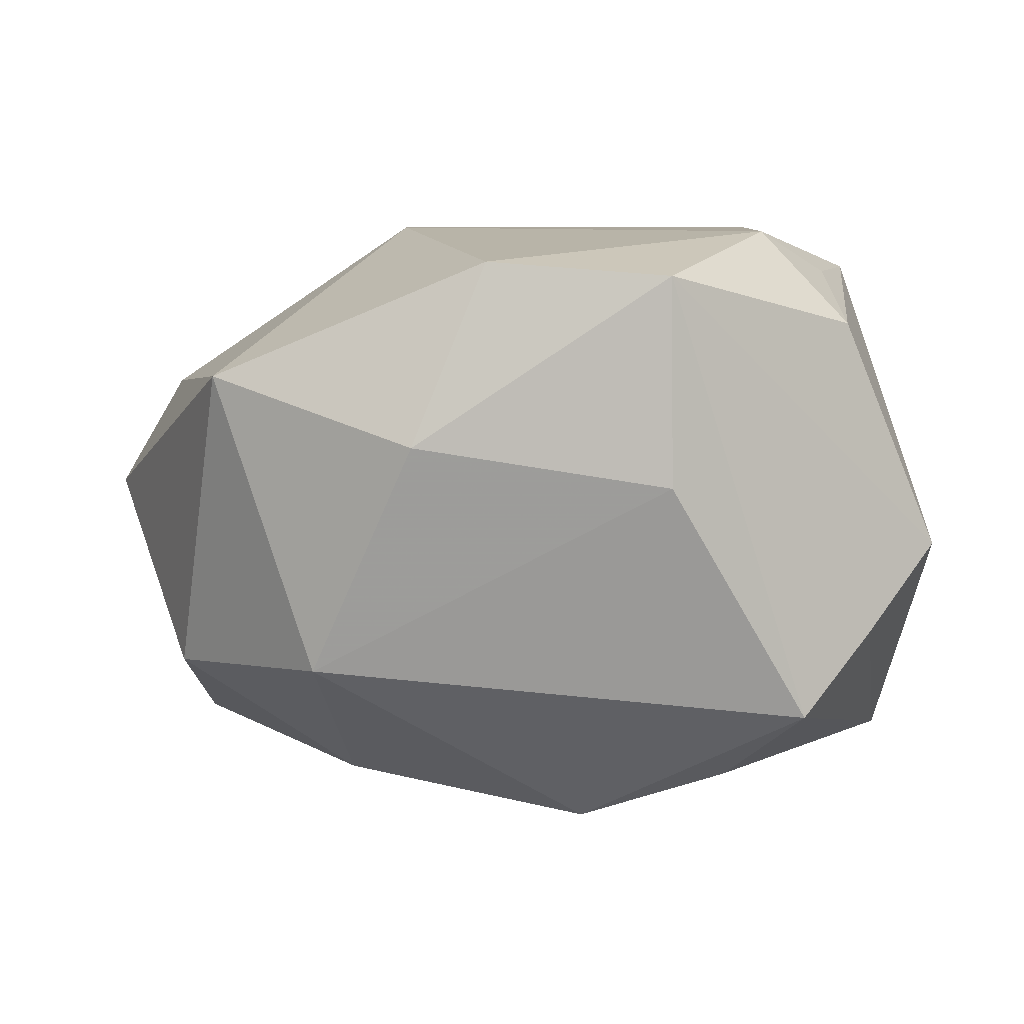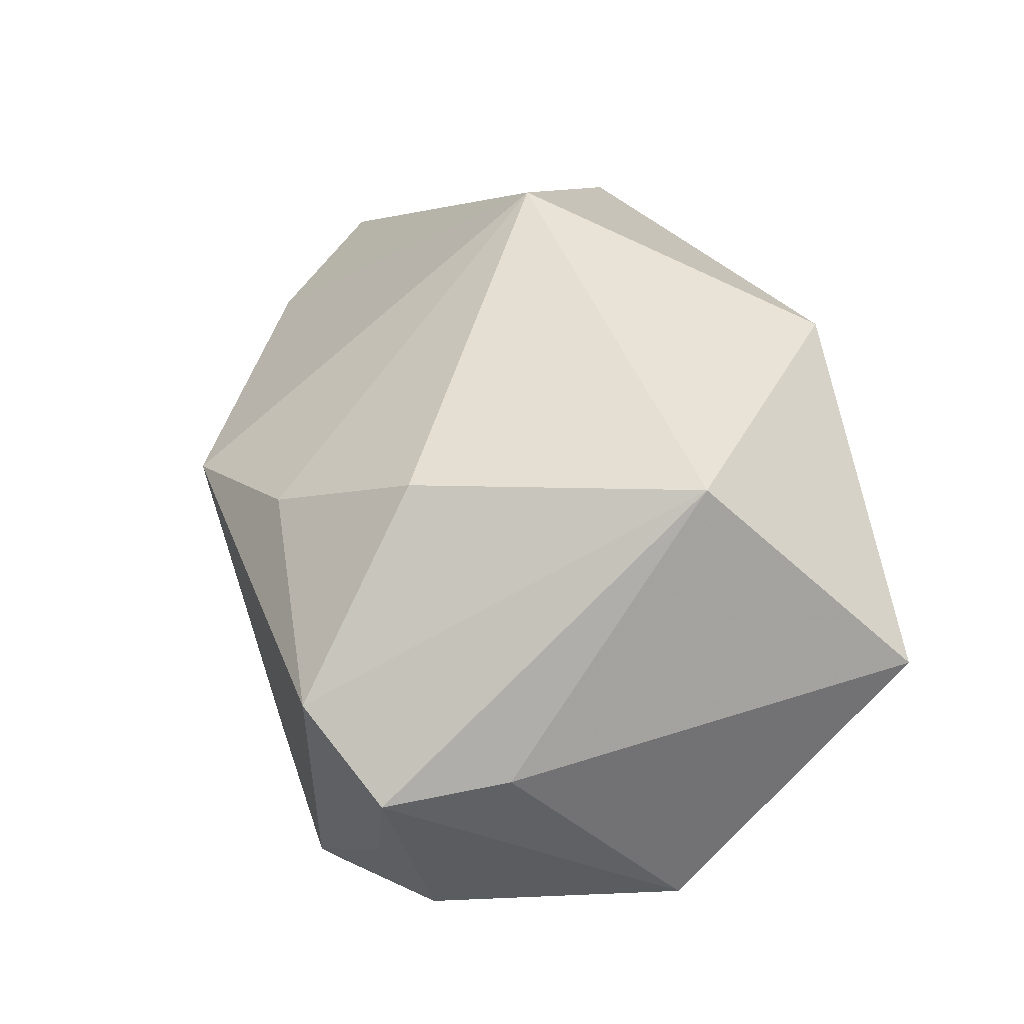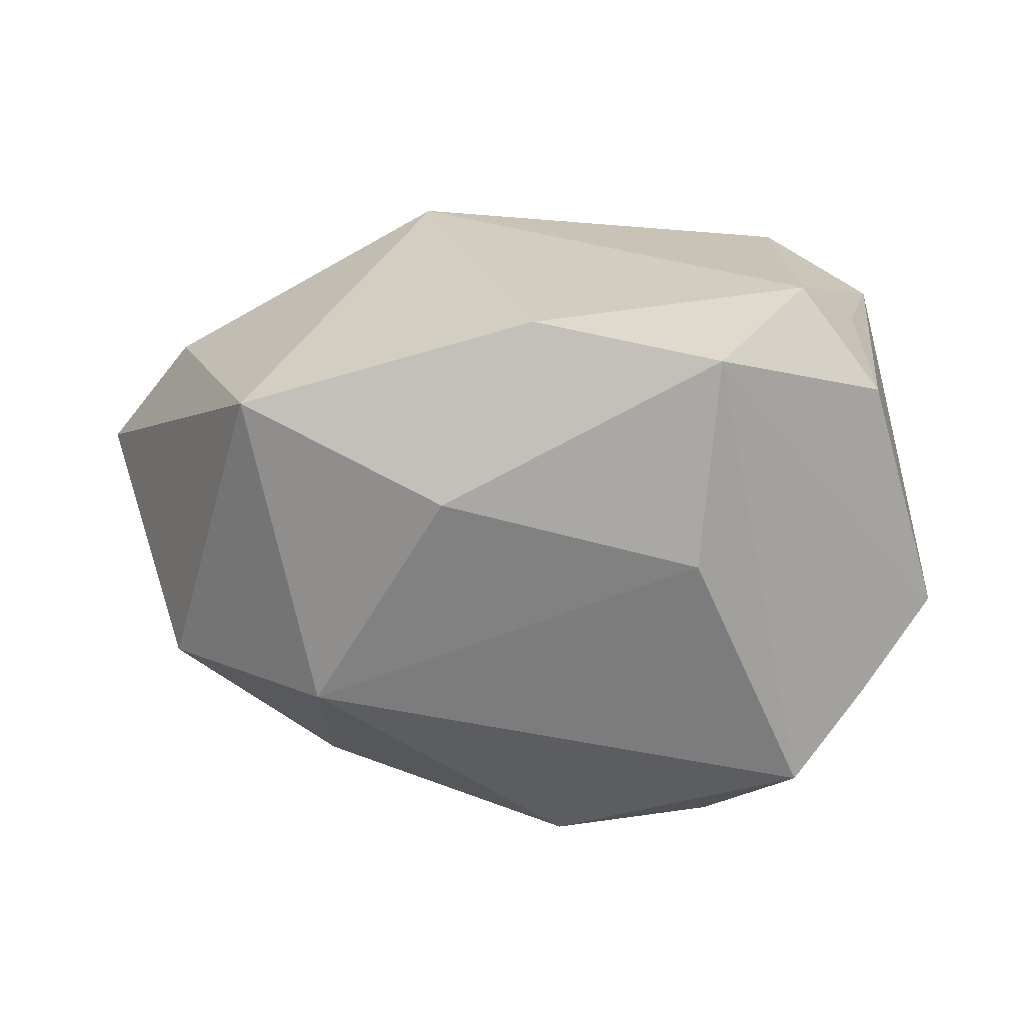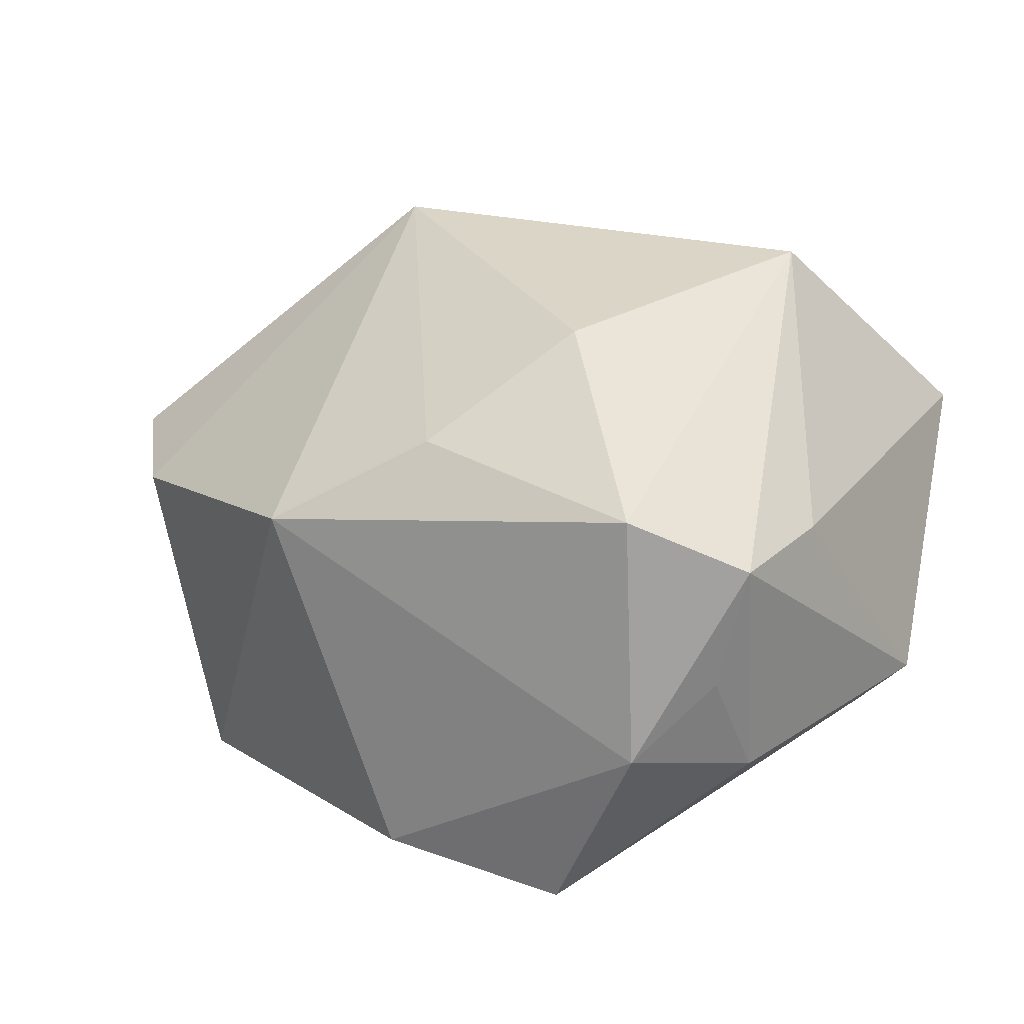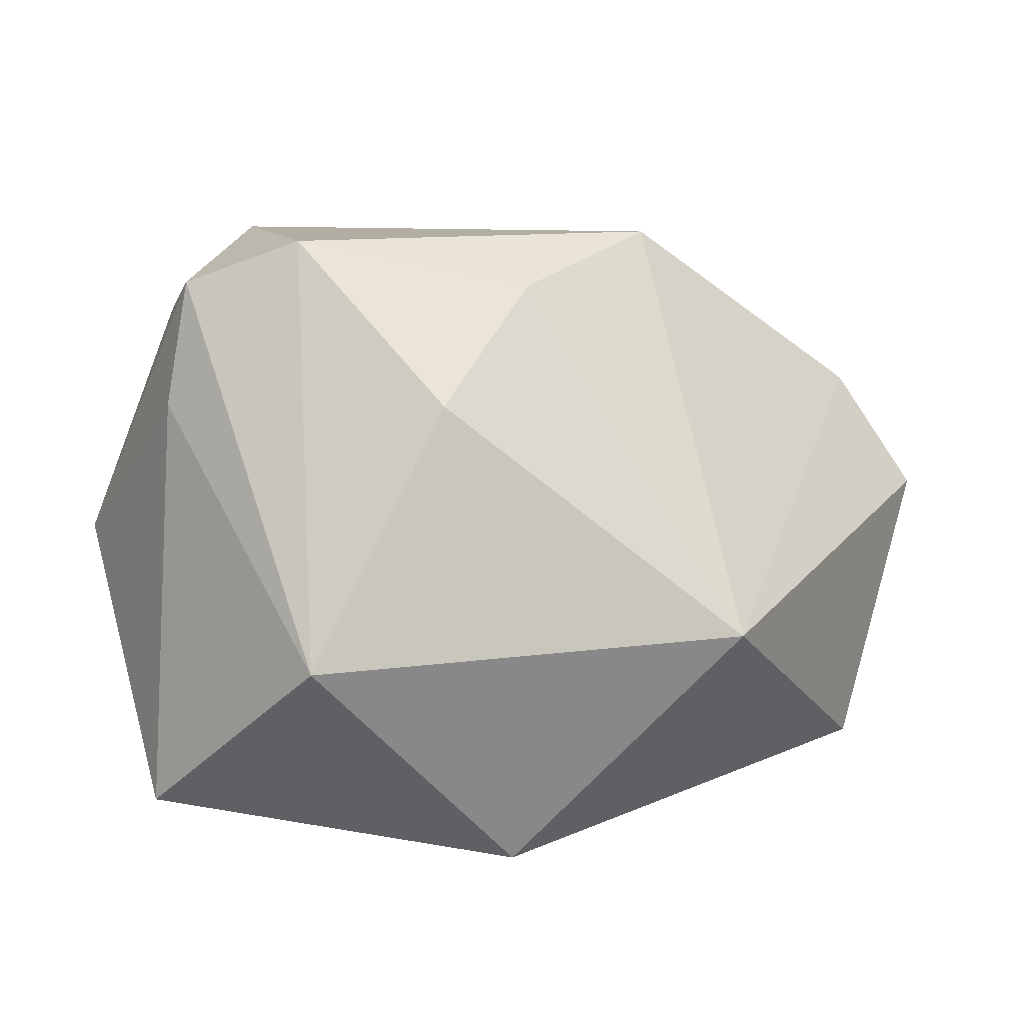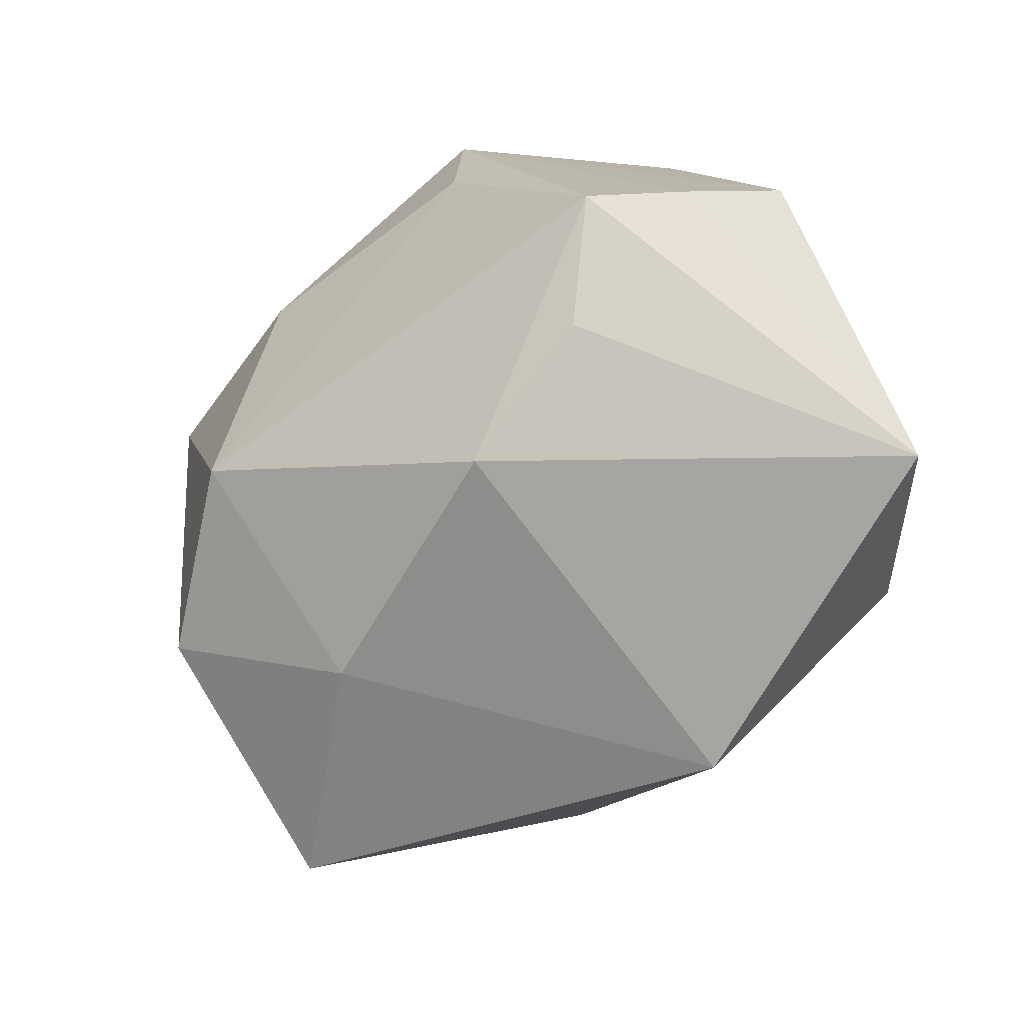
<metadata>
{"format":"obj","ext":"obj","renderer":"f3d","projection":"perspective","resolution":1024,"background":"white","views":[{"elev":8.4,"azim":3.4,"up":"+Z"},{"elev":49.1,"azim":69.3,"up":"+Y"},{"elev":-71.0,"azim":-5.9,"up":"+Y"},{"elev":18.2,"azim":24.0,"up":"+Y"},{"elev":11.0,"azim":164.6,"up":"+Z"},{"elev":-67.3,"azim":38.6,"up":"+Z"}]}
</metadata>
<code>
v -0.004639 -0.02744 0.03022
v 0.02586 0.03247 -0.008981
v 0.02305 0.01339 0.03301
v 0.03321 -0.01423 0.02331
v 0.04329 -0.01074 -0.0009944
v -0.05063 0.007578 0.002907
v 0.003285 0.02652 -0.03238
v -0.0166 0.008465 0.03301
v 0.03586 -0.01922 -0.009246
v -0.03938 -0.01406 -0.01432
v -0.04123 0.01219 -0.02569
v -0.02165 -0.00514 -0.02866
v 0.01447 -0.03212 0.007719
v -0.04287 0.004632 0.01517
v 0.02047 -0.01928 -0.02508
v -0.01963 0.03435 -0.007516
v 0.01421 -0.03069 0.02896
v 0.03113 -0.003911 0.02847
v 0.004994 -0.01573 -0.03095
v -0.02293 -0.02736 -0.01258
v -0.03323 -0.02577 0.01828
v 0.02849 -0.02703 -0.01691
v 0.01082 0.02769 0.01696
v 0.03672 0.009574 0.01568
v -0.0008835 0.01745 0.02804
v -0.01191 -0.03212 0.01164
v 0.02399 -0.01189 0.03301
v 0.03968 0.01319 -0.0269
v 0.03426 0.008412 0.02855
f 16 7 11
f 11 6 16
f 2 28 7
f 2 7 16
f 16 6 14
f 14 8 16
f 23 2 16
f 6 11 10
f 7 28 19
f 29 5 24
f 24 5 28
f 24 2 29
f 28 2 24
f 16 8 25
f 25 23 16
f 8 14 21
f 21 10 20
f 21 14 6
f 6 10 21
f 13 20 22
f 20 19 22
f 22 17 13
f 12 11 7
f 7 19 12
f 12 10 11
f 20 10 12
f 12 19 20
f 23 25 3
f 29 2 3
f 2 23 3
f 3 25 8
f 3 27 29
f 8 27 3
f 29 27 18
f 4 17 5
f 4 27 17
f 4 18 27
f 4 5 29
f 29 18 4
f 8 21 1
f 1 27 8
f 17 27 1
f 26 20 13
f 26 21 20
f 13 17 26
f 17 1 26
f 26 1 21
f 5 17 9
f 17 22 9
f 28 5 9
f 9 22 28
f 15 19 28
f 28 22 15
f 15 22 19

</code>
